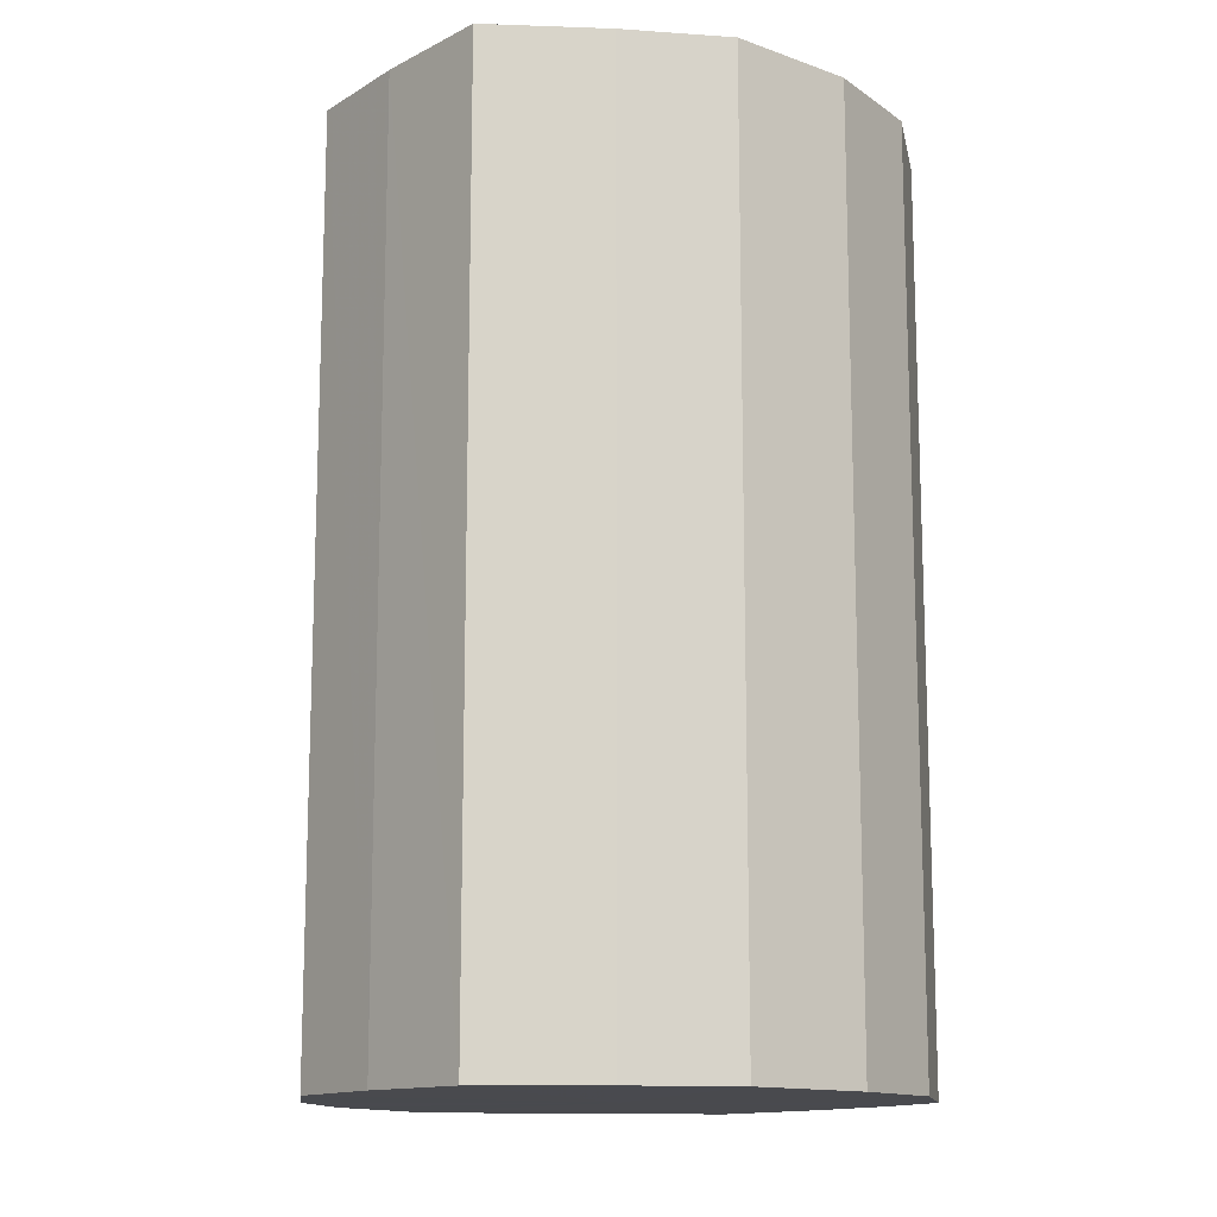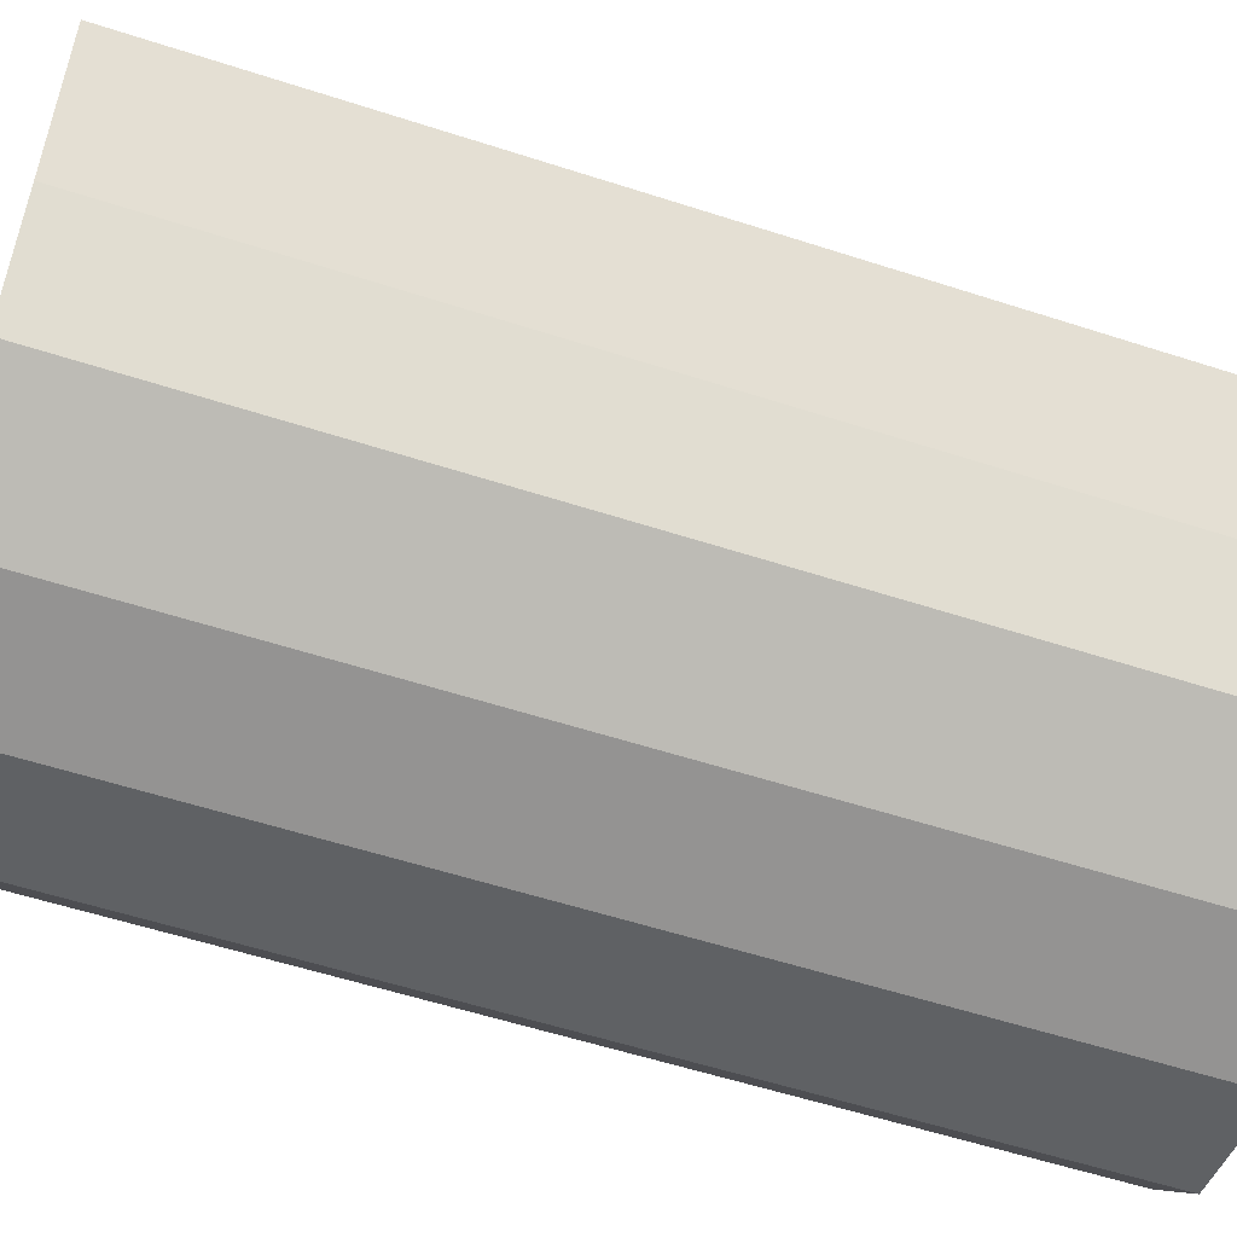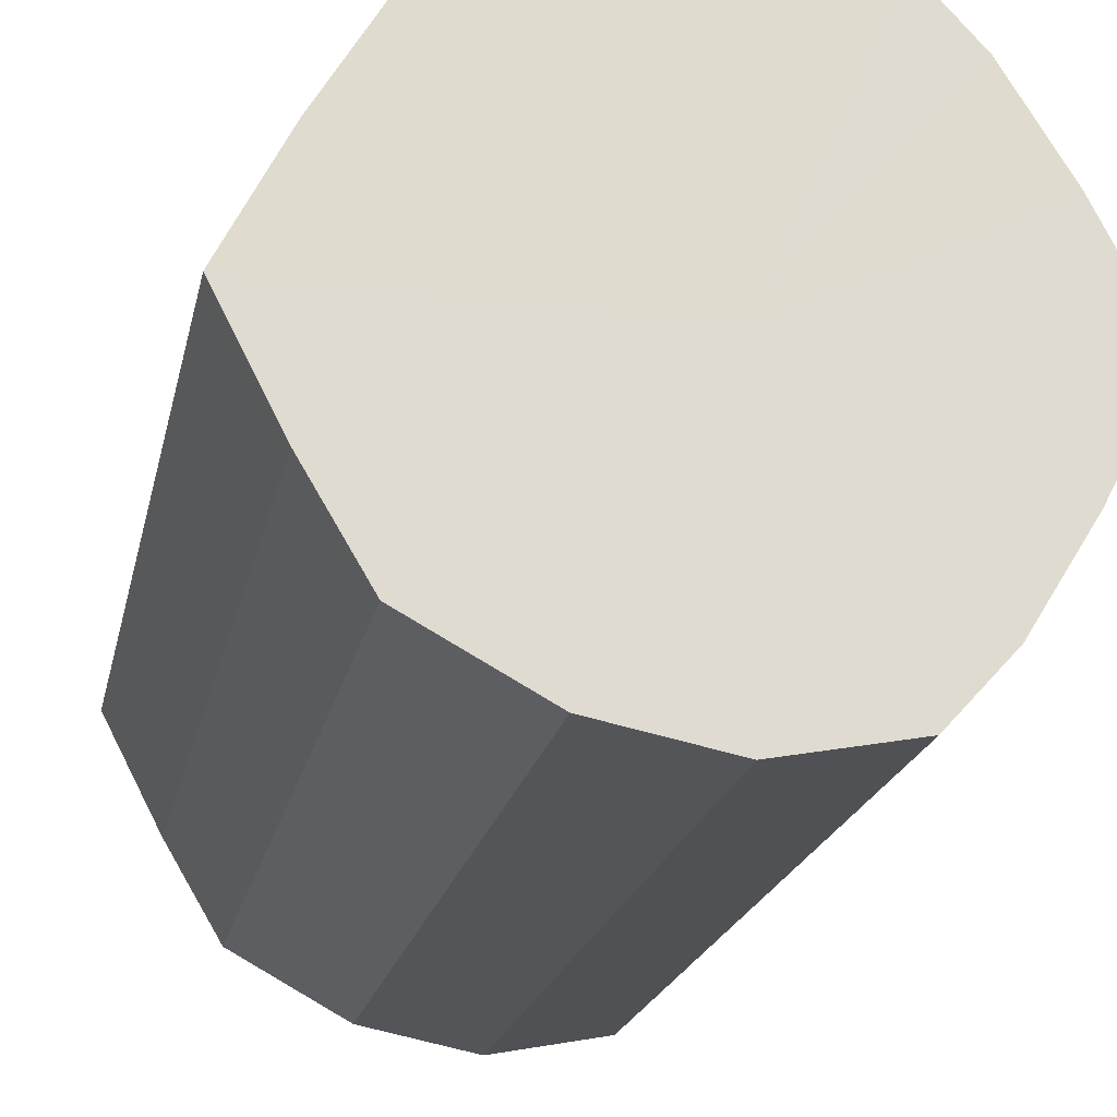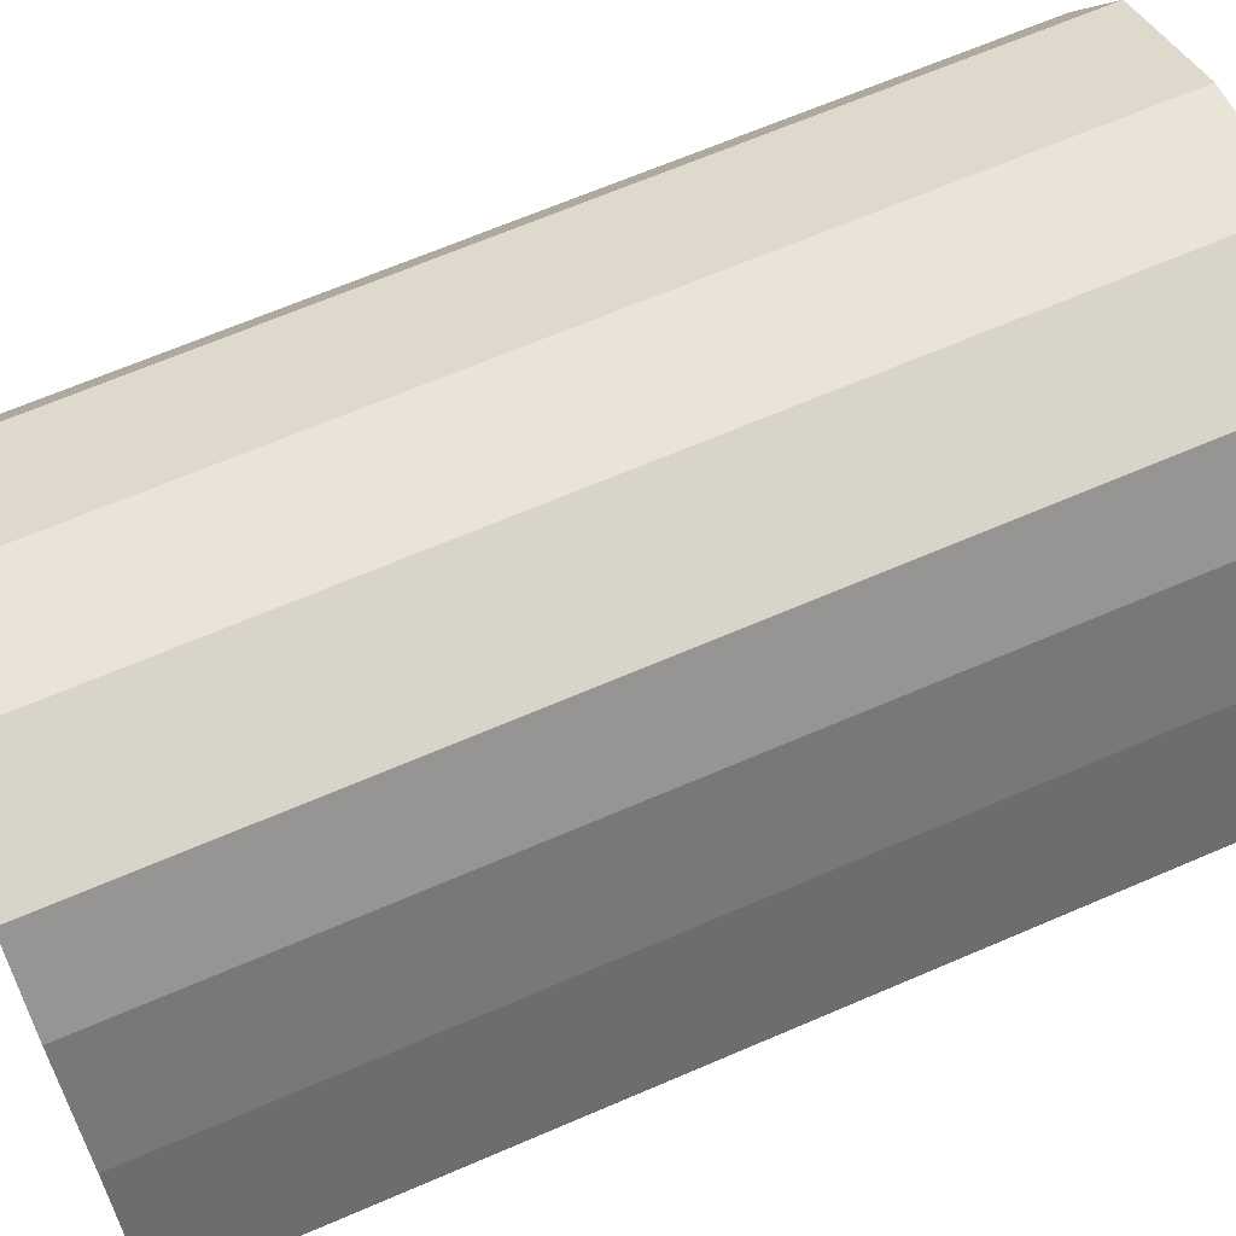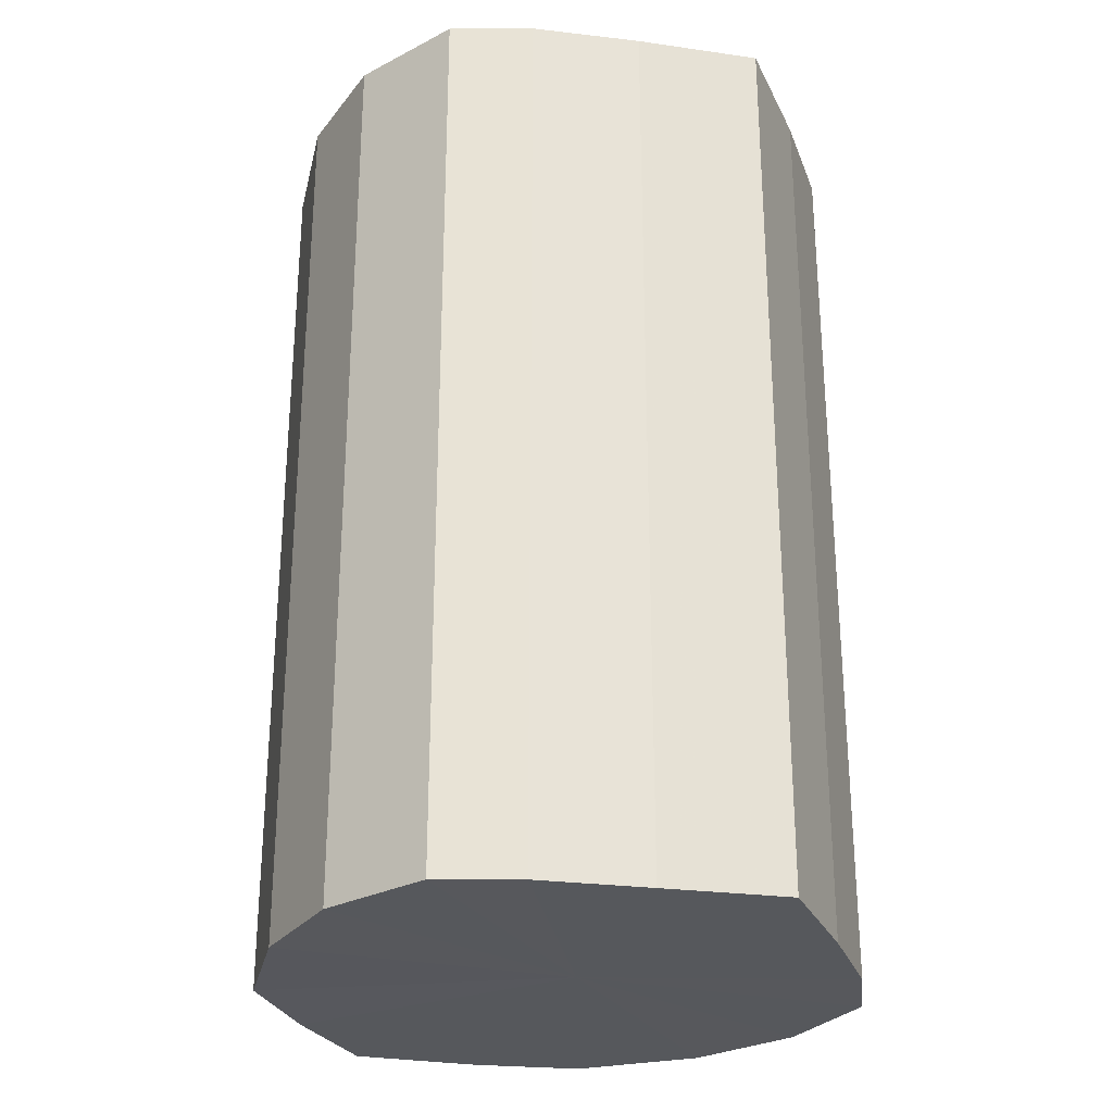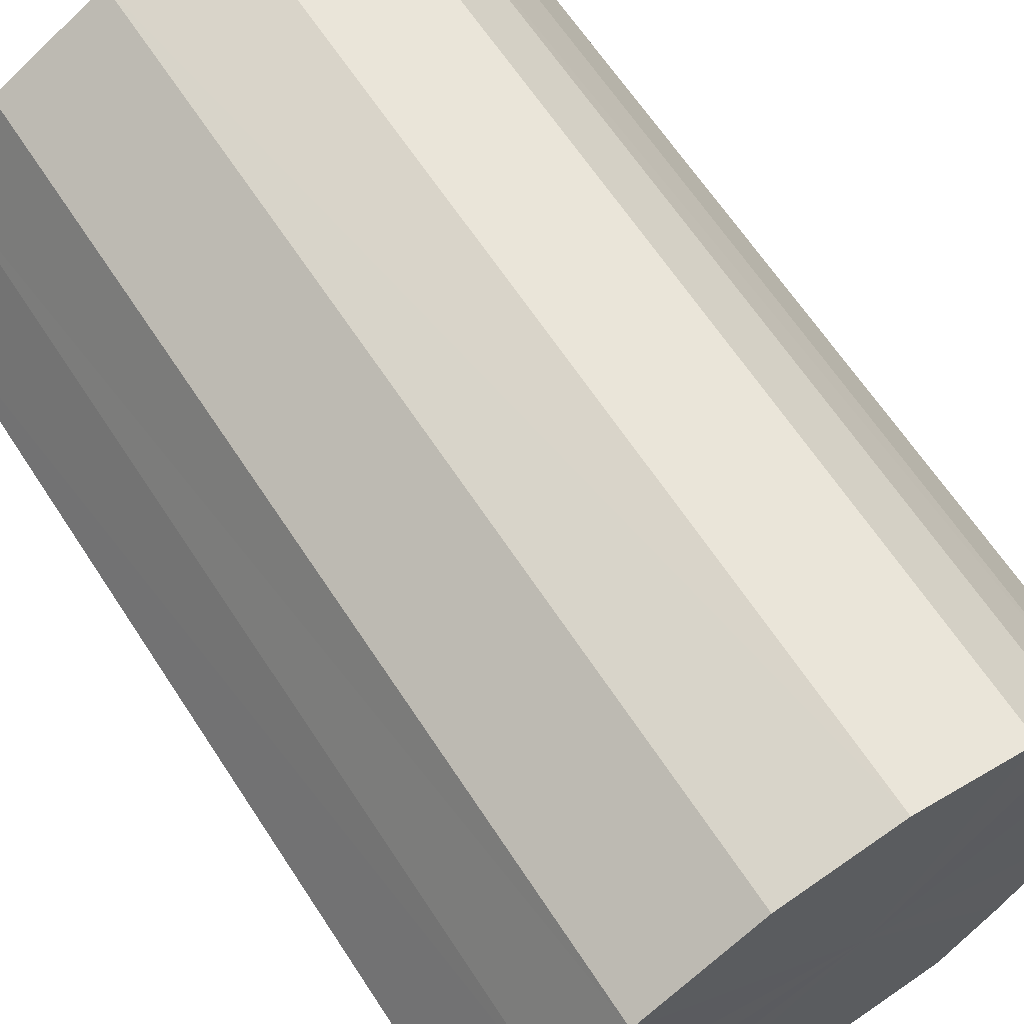
<metadata>
{"format":"obj","ext":"obj","renderer":"f3d","projection":"perspective","resolution":1024,"background":"white","views":[{"elev":-13.4,"azim":-67.9,"up":"+Y"},{"elev":-56.1,"azim":-108.9,"up":"+Z"},{"elev":-20.1,"azim":-11.5,"up":"+Z"},{"elev":66.6,"azim":66.6,"up":"+Z"},{"elev":-28.1,"azim":49.0,"up":"+Y"},{"elev":64.7,"azim":-33.2,"up":"+Z"}]}
</metadata>
<code>
o 11571
v 2167 1876 13.78
v 2167 1876 13.79
v 2167 1876 13.78
v 2167 1876 13.8
v 2167 1876 13.79
v 2167 1876 13.79
v 2167 1876 13.79
v 2167 1876 13.81
v 2167 1876 13.8
v 2167 1876 13.8
v 2167 1876 13.8
v 2167 1876 13.83
v 2167 1876 13.81
v 2167 1876 13.81
v 2167 1876 13.81
v 2167 1876 13.85
v 2167 1876 13.83
v 2167 1876 13.83
v 2167 1876 13.83
v 2167 1876 13.87
v 2167 1876 13.85
v 2167 1876 13.85
v 2167 1876 13.85
v 2167 1876 13.88
v 2167 1876 13.87
v 2167 1876 13.87
v 2167 1876 13.87
v 2167 1876 13.89
v 2167 1876 13.88
v 2167 1876 13.88
v 2167 1876 13.88
v 2167 1876 13.89
v 2167 1876 13.78
v 2167 1876 13.79
v 2167 1876 13.79
v 2167 1876 13.8
v 2167 1876 13.8
v 2167 1876 13.79
v 2167 1876 13.78
v 2167 1876 13.8
v 2167 1876 13.79
v 2167 1876 13.81
v 2167 1876 13.81
v 2167 1876 13.81
v 2167 1876 13.8
v 2167 1876 13.83
v 2167 1876 13.81
v 2167 1876 13.83
v 2167 1876 13.83
v 2167 1876 13.85
v 2167 1876 13.83
v 2167 1876 13.87
v 2167 1876 13.85
v 2167 1876 13.85
v 2167 1876 13.85
v 2167 1876 13.88
v 2167 1876 13.87
v 2167 1876 13.89
v 2167 1876 13.88
v 2167 1876 13.87
v 2167 1876 13.87
v 2167 1876 13.88
v 2167 1876 13.89
v 2167 1876 13.88
v 2167 1876 13.83
v 2167 1876 13.79
v 2167 1876 13.78
v 2167 1876 13.8
v 2167 1876 13.79
v 2167 1876 13.81
v 2167 1876 13.8
v 2167 1876 13.83
v 2167 1876 13.81
v 2167 1876 13.85
v 2167 1876 13.83
v 2167 1876 13.87
v 2167 1876 13.85
v 2167 1876 13.88
v 2167 1876 13.87
v 2167 1876 13.89
v 2167 1876 13.88
v 2167 1876 13.83
v 2167 1876 13.78
v 2167 1876 13.79
v 2167 1876 13.79
v 2167 1876 13.8
v 2167 1876 13.8
v 2167 1876 13.81
v 2167 1876 13.81
v 2167 1876 13.83
v 2167 1876 13.83
v 2167 1876 13.85
v 2167 1876 13.85
v 2167 1876 13.87
v 2167 1876 13.87
v 2167 1876 13.88
v 2167 1876 13.88
v 2167 1876 13.89
f 1 2 3
f 2 4 5
f 6 1 7
f 4 8 9
f 10 6 11
f 8 12 13
f 14 10 15
f 12 16 17
f 18 14 19
f 16 20 21
f 22 18 23
f 20 24 25
f 26 22 27
f 24 28 29
f 30 26 31
f 28 30 32
f 33 34 35
f 35 36 37
f 38 39 33
f 40 41 38
f 37 42 43
f 44 45 40
f 46 47 44
f 43 48 49
f 50 51 46
f 52 53 50
f 49 54 55
f 56 57 52
f 58 59 56
f 55 60 61
f 62 63 58
f 61 64 62
f 65 66 67
f 65 68 66
f 65 67 69
f 65 70 68
f 65 69 71
f 65 72 70
f 65 71 73
f 65 74 72
f 65 73 75
f 65 76 74
f 65 75 77
f 65 78 76
f 65 77 79
f 65 80 78
f 65 79 81
f 65 81 80
f 82 83 84
f 82 85 83
f 82 84 86
f 82 87 85
f 82 86 88
f 82 89 87
f 82 88 90
f 82 91 89
f 82 90 92
f 82 93 91
f 82 92 94
f 82 95 93
f 82 94 96
f 82 97 95
f 82 96 98
f 82 98 97

</code>
